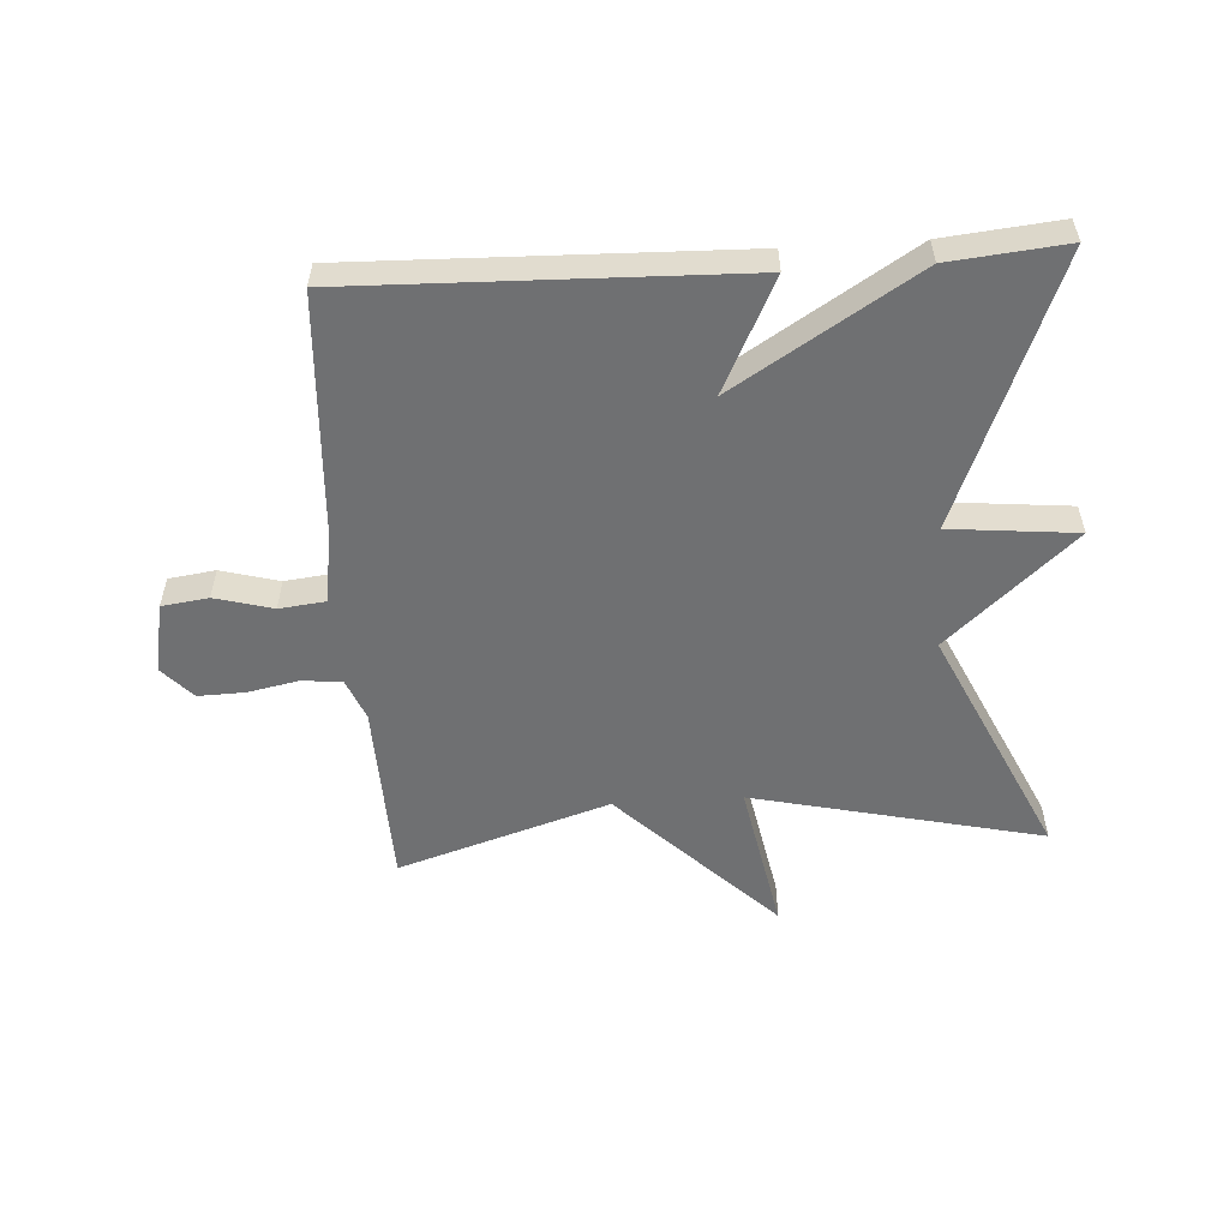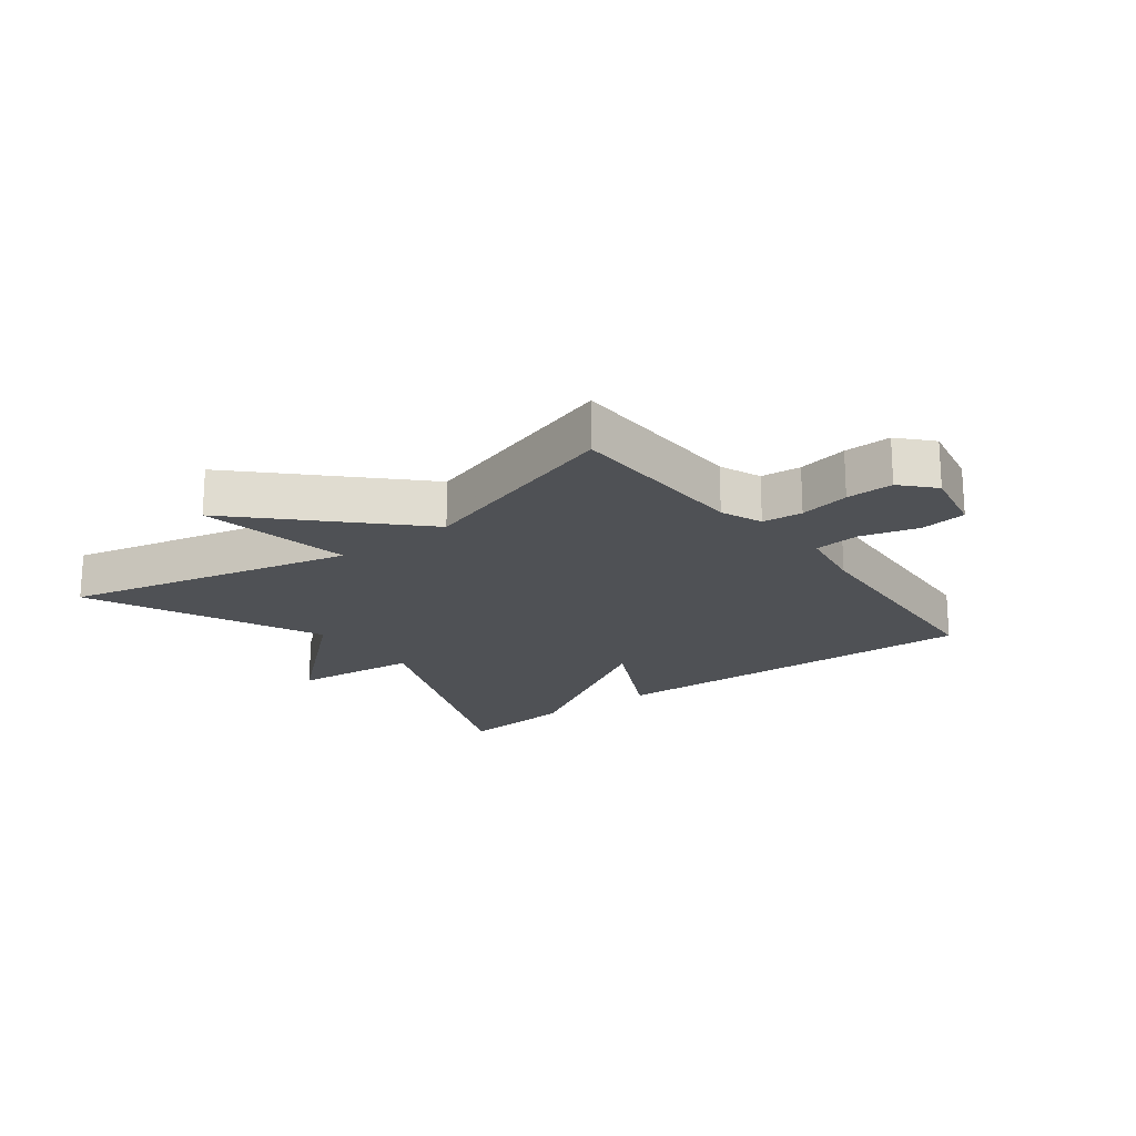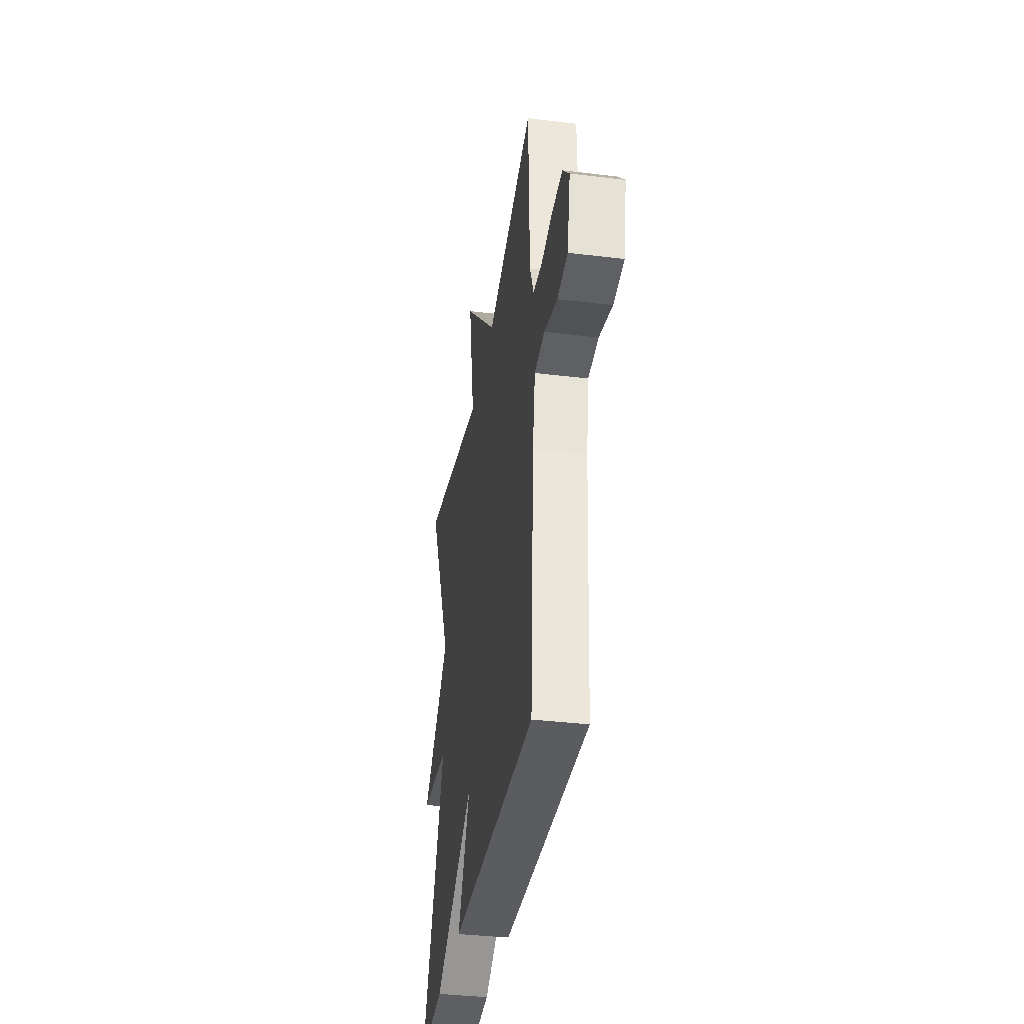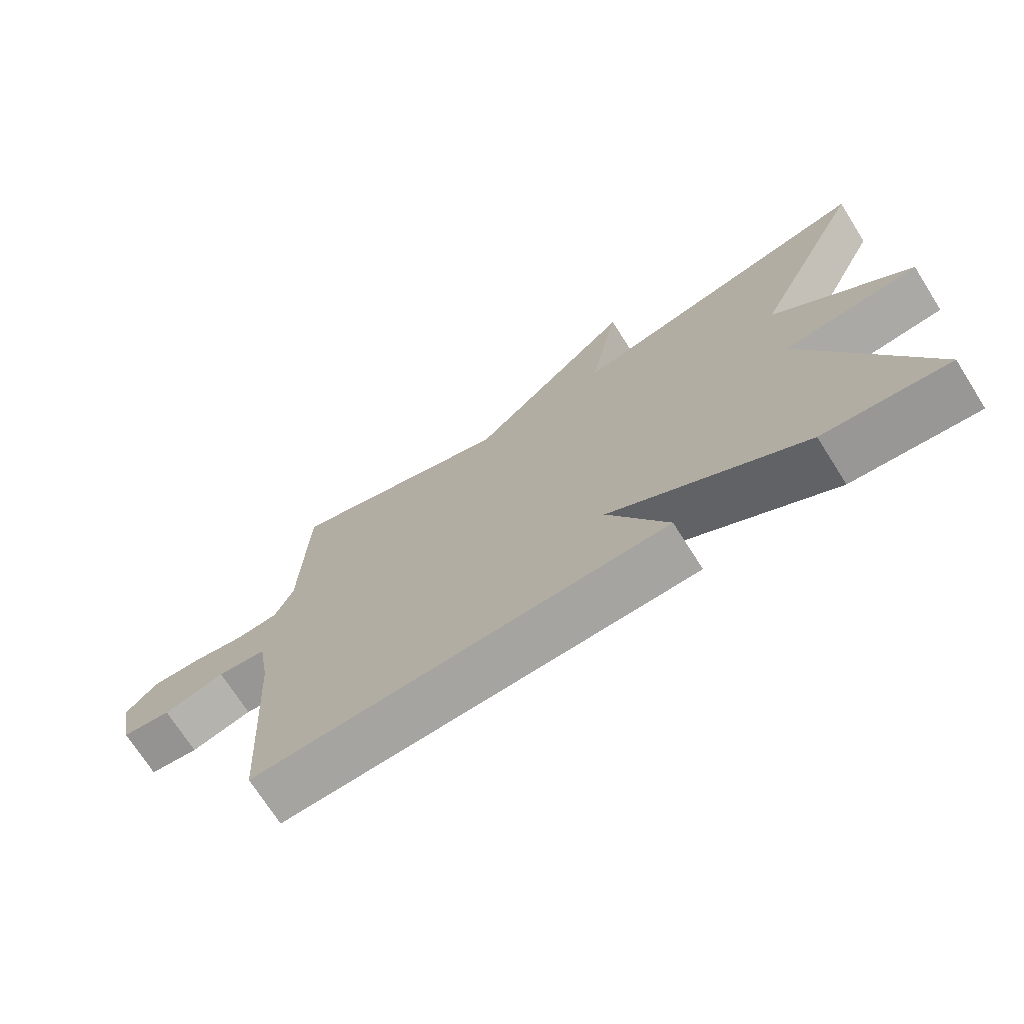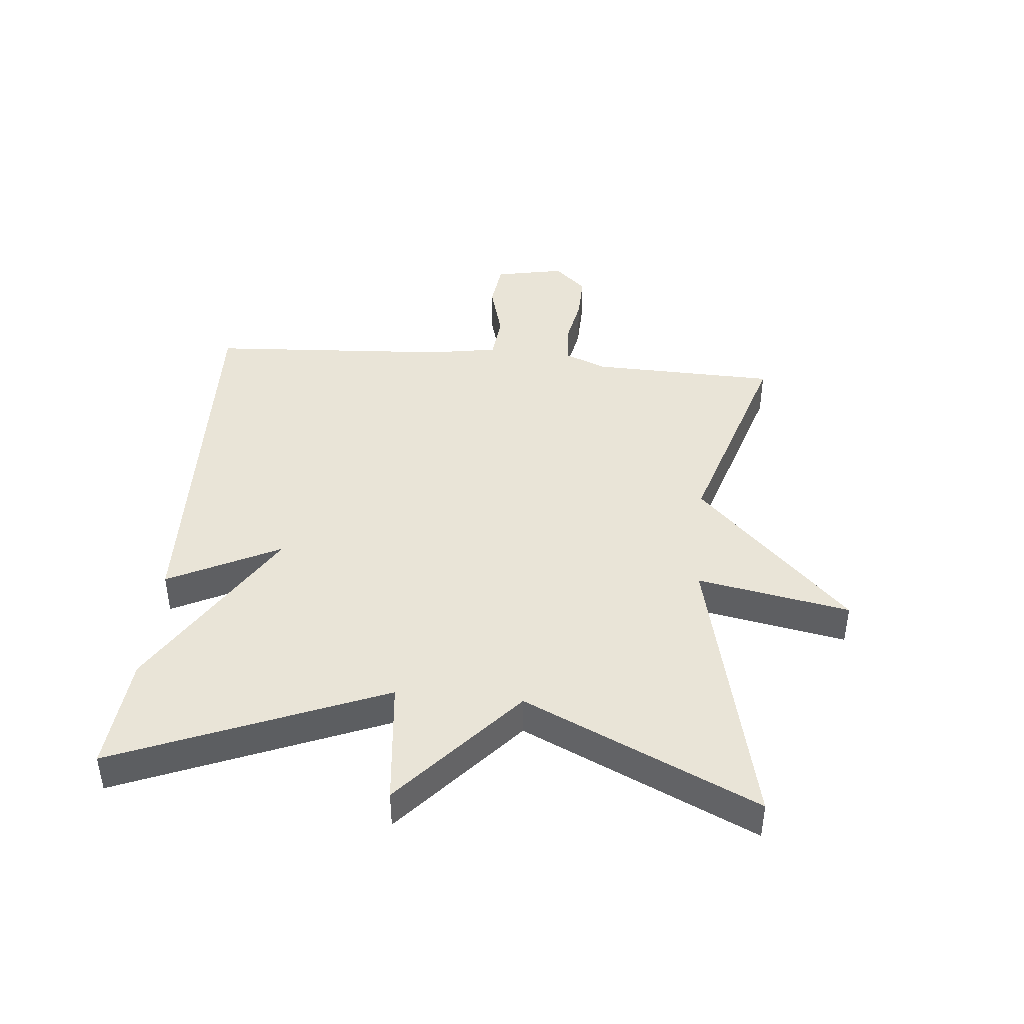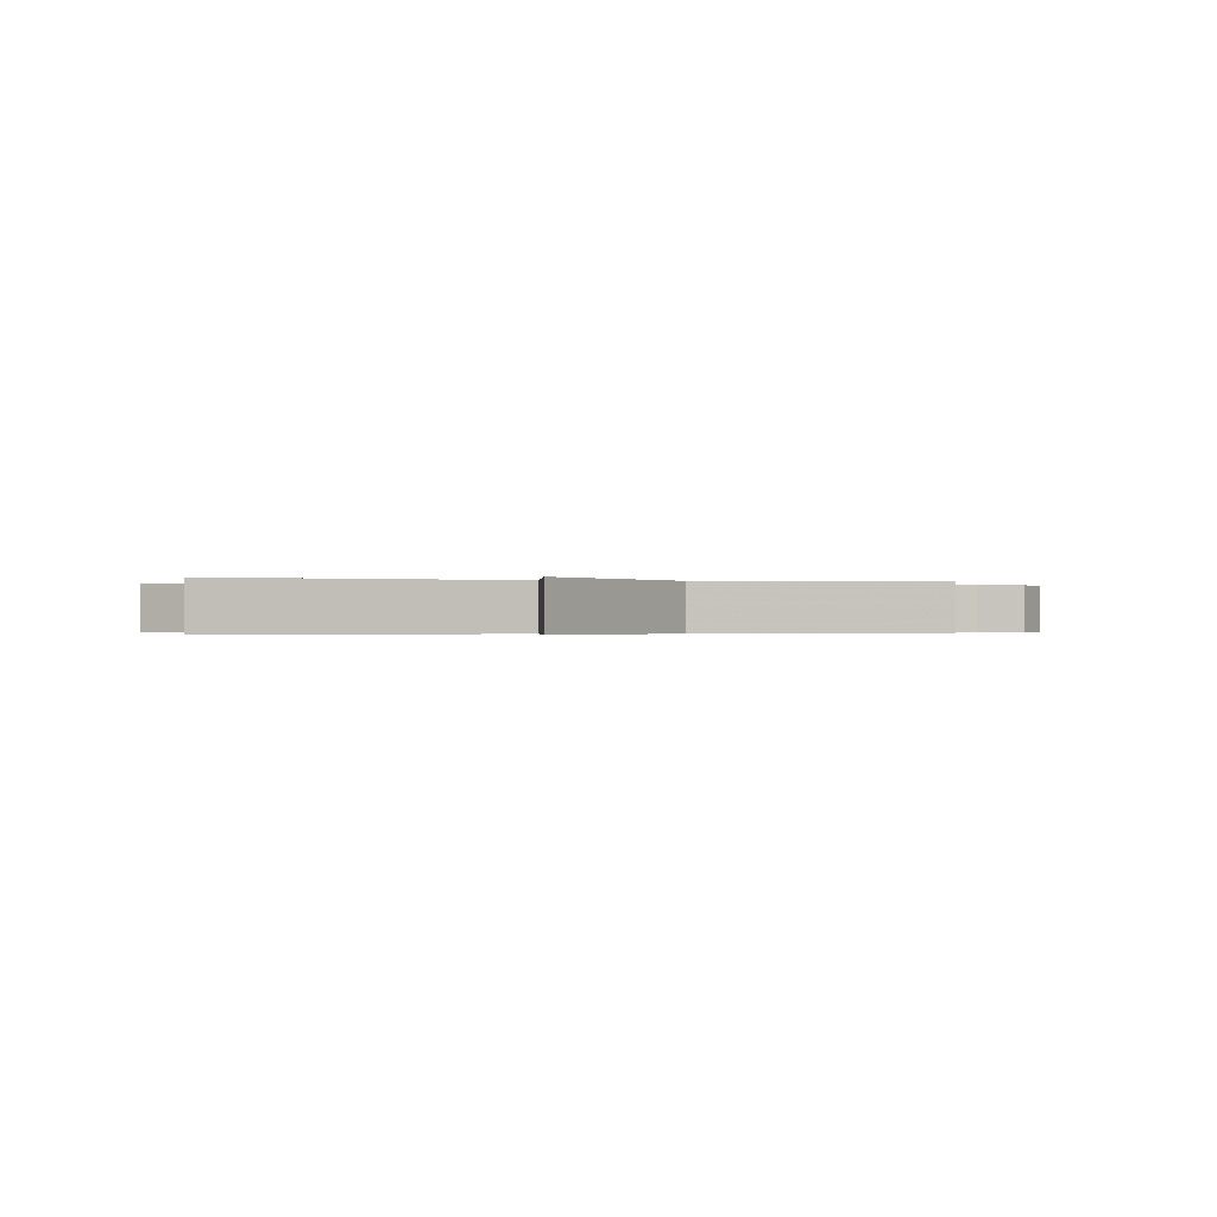
<metadata>
{"format":"obj","ext":"obj","renderer":"f3d","projection":"perspective","resolution":1024,"background":"white","views":[{"elev":-54.9,"azim":-176.3,"up":"+Y"},{"elev":-19.6,"azim":37.0,"up":"+Y"},{"elev":-36.1,"azim":80.9,"up":"+Z"},{"elev":-72.1,"azim":-147.6,"up":"+Z"},{"elev":42.9,"azim":-84.8,"up":"+Y"},{"elev":-0.3,"azim":-13.9,"up":"+Y"}]}
</metadata>
<code>
v -0.5 0.07 0.5
v -0.038 0.07 0.393
v -0.084 0.07 0.637
v 0.162 0.07 0.393
v 0.5 0.07 0.5
v 0.509 0.07 0.204
v 0.536 0.07 0.138
v 0.6 0.07 0.132
v 0.68 0.07 0.148
v 0.755 0.07 0.15
v 0.802 0.07 0.099
v 0.78 0.07 -0.012
v 0.706 0.07 -0.022
v 0.614 0.07 0.003
v 0.541 0.07 -0.005
v 0.523 0.07 -0.115
v 0.5 0.07 -0.5
v -0.115 0.07 -0.482
v -0.026 0.07 -0.303
v -0.315 0.07 -0.482
v -0.5 0.07 -0.5
v -0.327 0.07 -0.072
v -0.529 0.07 -0.052
v -0.327 0.07 0.128
v -0.5 0 0.5
v -0.038 0 0.393
v -0.084 0 0.637
v 0.162 0 0.393
v 0.5 0 0.5
v 0.509 0 0.204
v 0.536 0 0.138
v 0.6 0 0.132
v 0.68 0 0.148
v 0.755 0 0.15
v 0.802 0 0.099
v 0.78 0 -0.012
v 0.706 0 -0.022
v 0.614 0 0.003
v 0.541 0 -0.005
v 0.523 0 -0.115
v 0.5 0 -0.5
v -0.115 0 -0.482
v -0.026 0 -0.303
v -0.315 0 -0.482
v -0.5 0 -0.5
v -0.327 0 -0.072
v -0.529 0 -0.052
v -0.327 0 0.128
f 22 23 24
f 19 20 21 22
f 19 22 24
f 16 17 18 19
f 24 1 2
f 19 24 2
f 16 19 2
f 15 16 2
f 12 13 14
f 11 12 14
f 10 11 14
f 9 10 14
f 8 9 14
f 7 8 14 15
f 6 7 15 2
f 4 5 6
f 2 3 4
f 2 4 6
f 48 47 46
f 46 45 44 43
f 48 46 43
f 43 42 41 40
f 26 25 48
f 26 48 43
f 26 43 40
f 26 40 39
f 38 37 36
f 38 36 35
f 38 35 34
f 38 34 33
f 38 33 32
f 39 38 32 31
f 26 39 31 30
f 30 29 28
f 28 27 26
f 30 28 26
f 1 25 26 2
f 2 26 27 3
f 3 27 28 4
f 4 28 29 5
f 5 29 30 6
f 6 30 31 7
f 7 31 32 8
f 8 32 33 9
f 9 33 34 10
f 10 34 35 11
f 11 35 36 12
f 12 36 37 13
f 13 37 38 14
f 14 38 39 15
f 15 39 40 16
f 16 40 41 17
f 17 41 42 18
f 18 42 43 19
f 19 43 44 20
f 20 44 45 21
f 21 45 46 22
f 22 46 47 23
f 23 47 48 24
f 24 48 25 1

</code>
